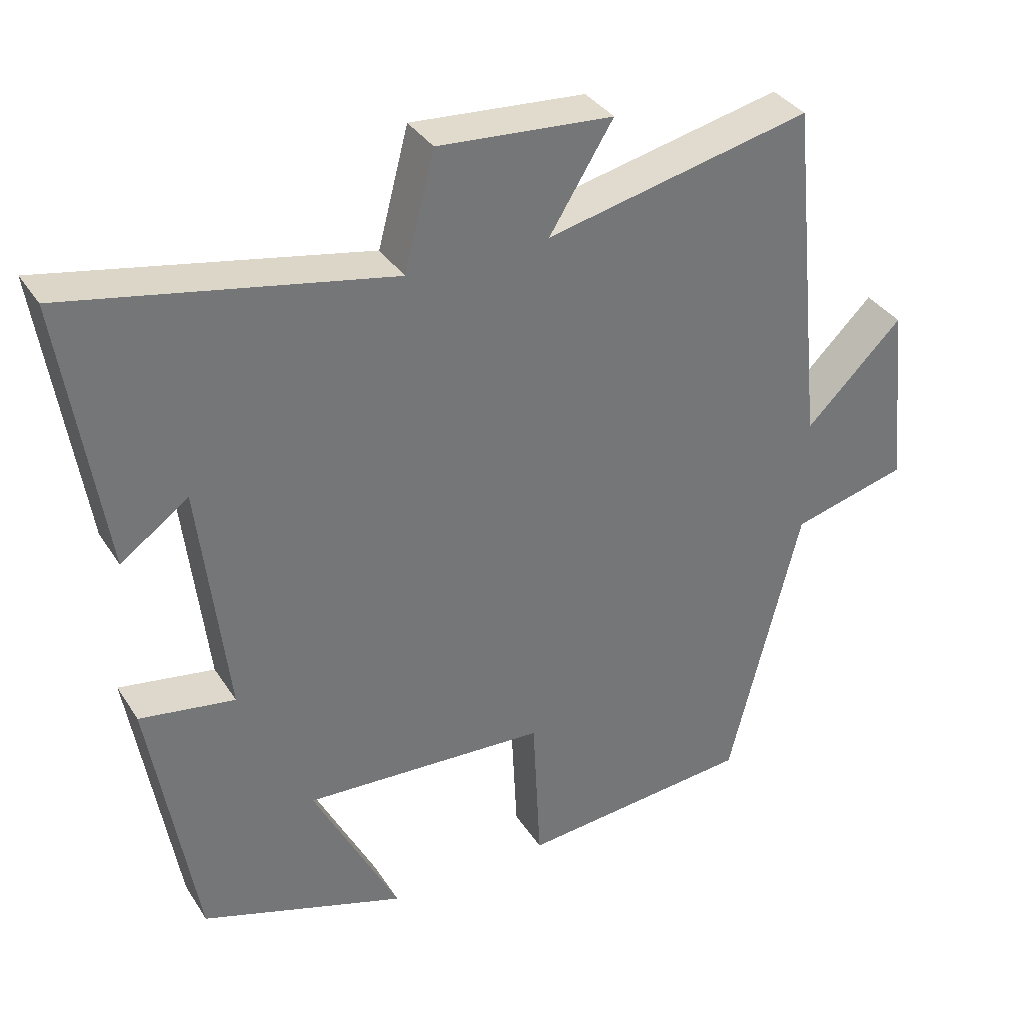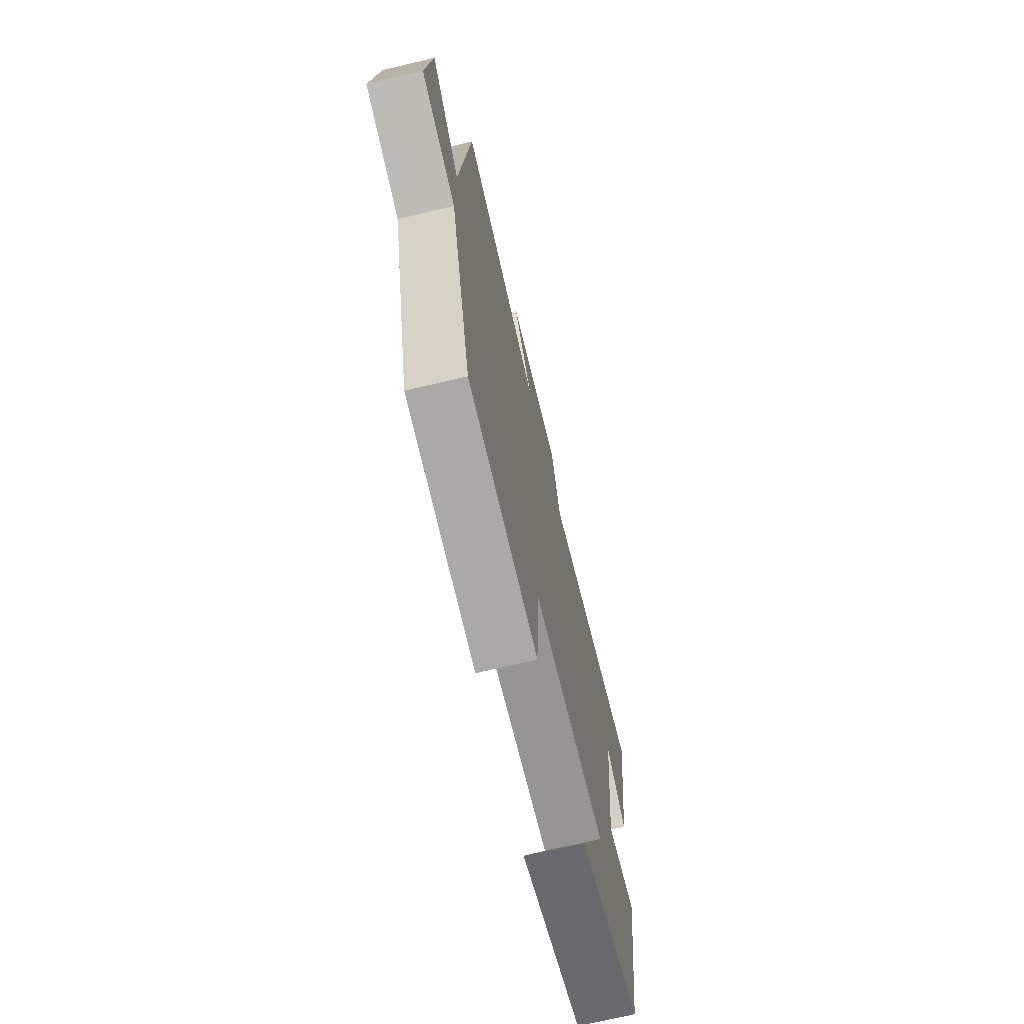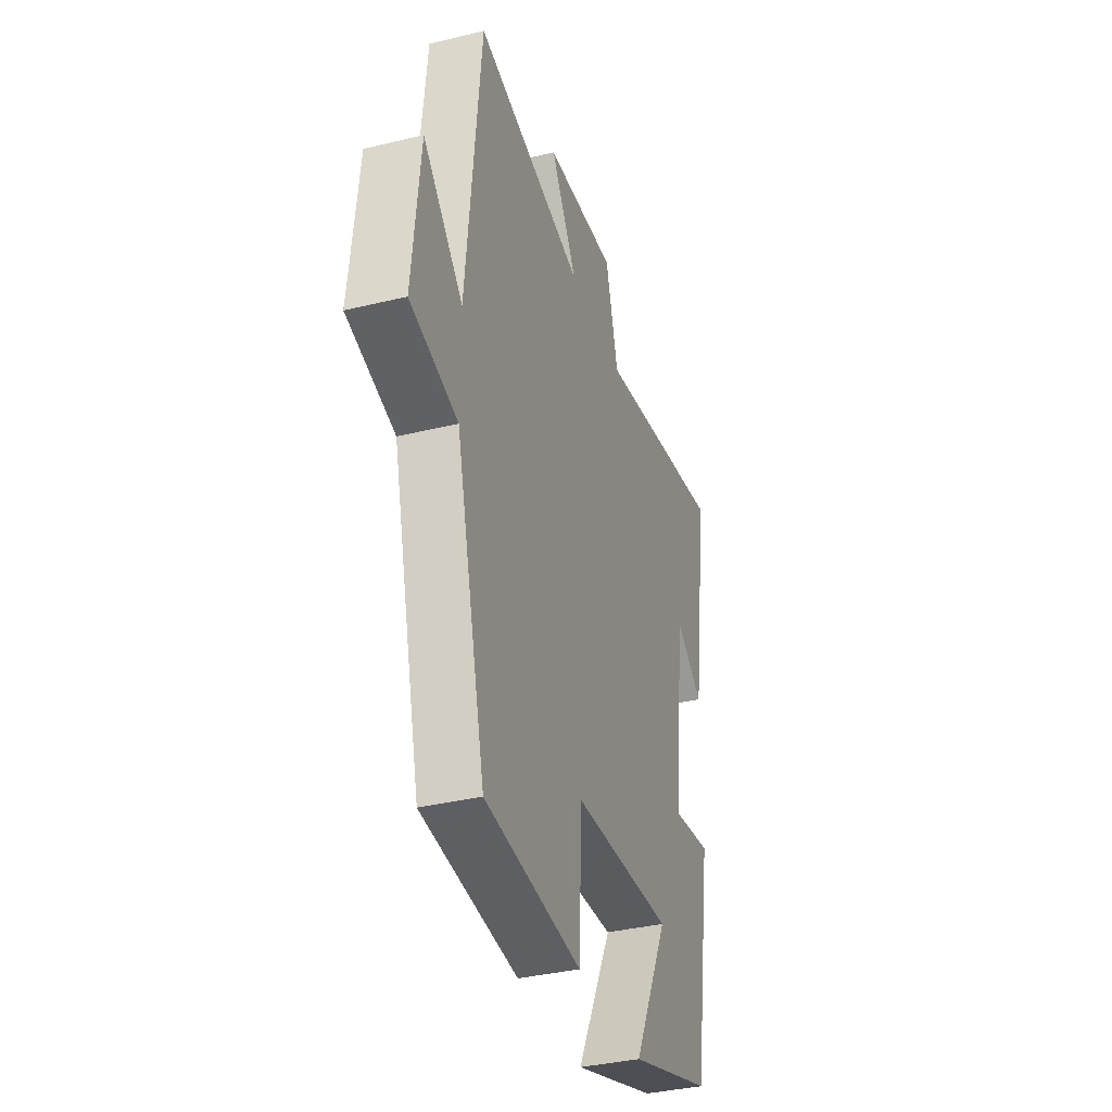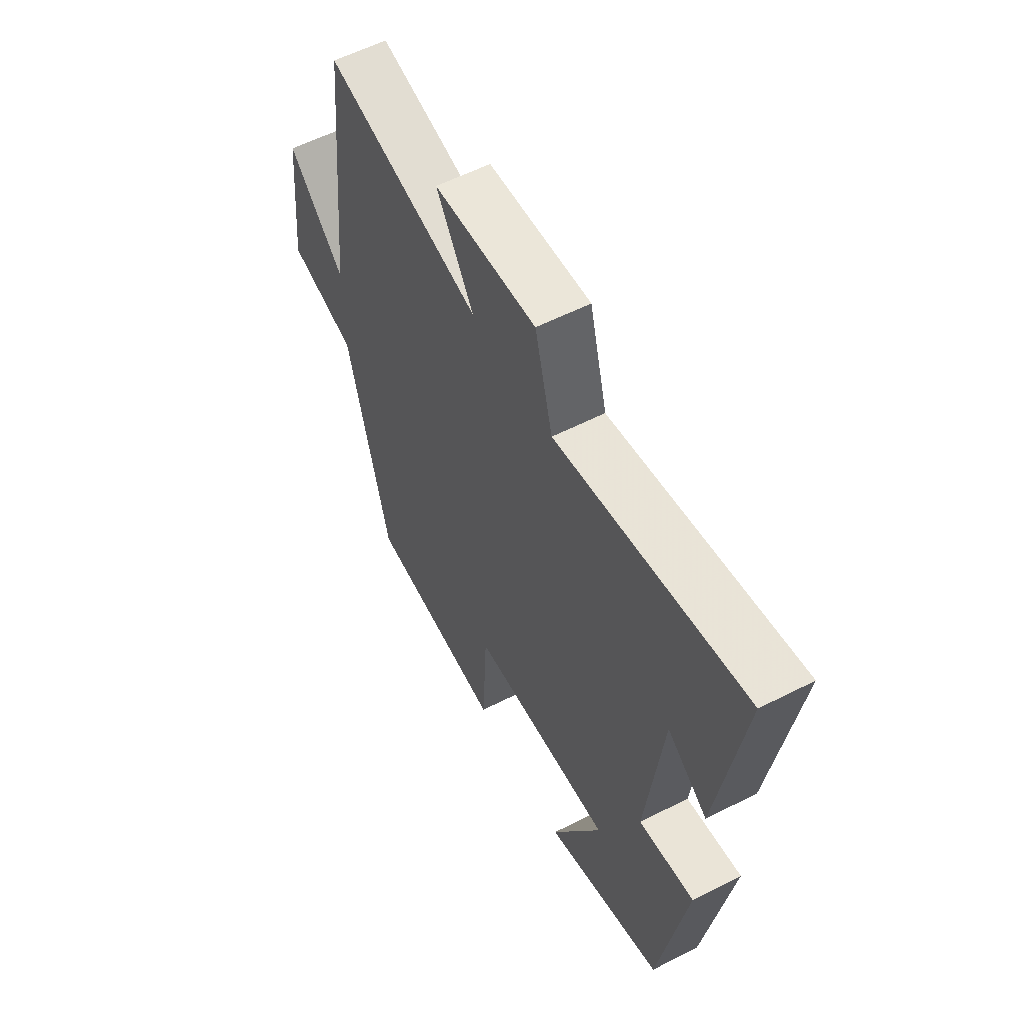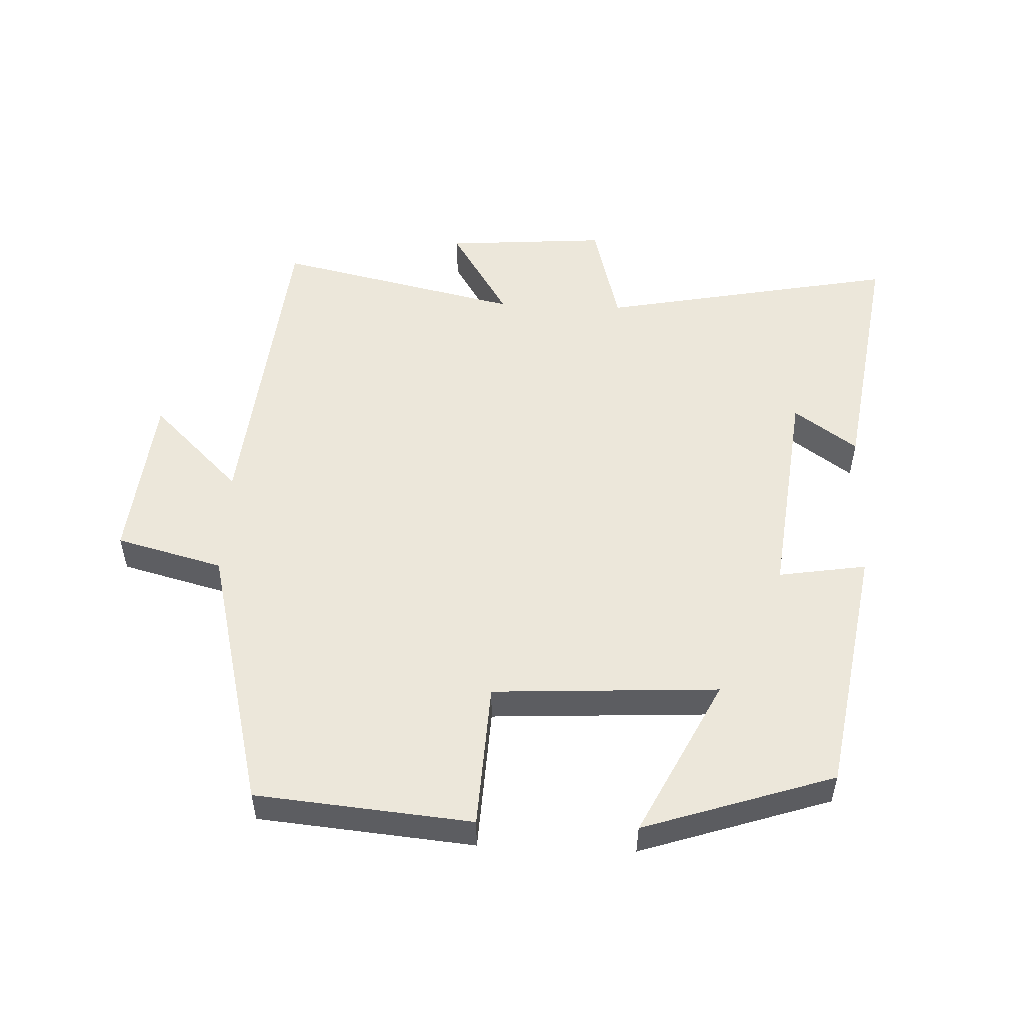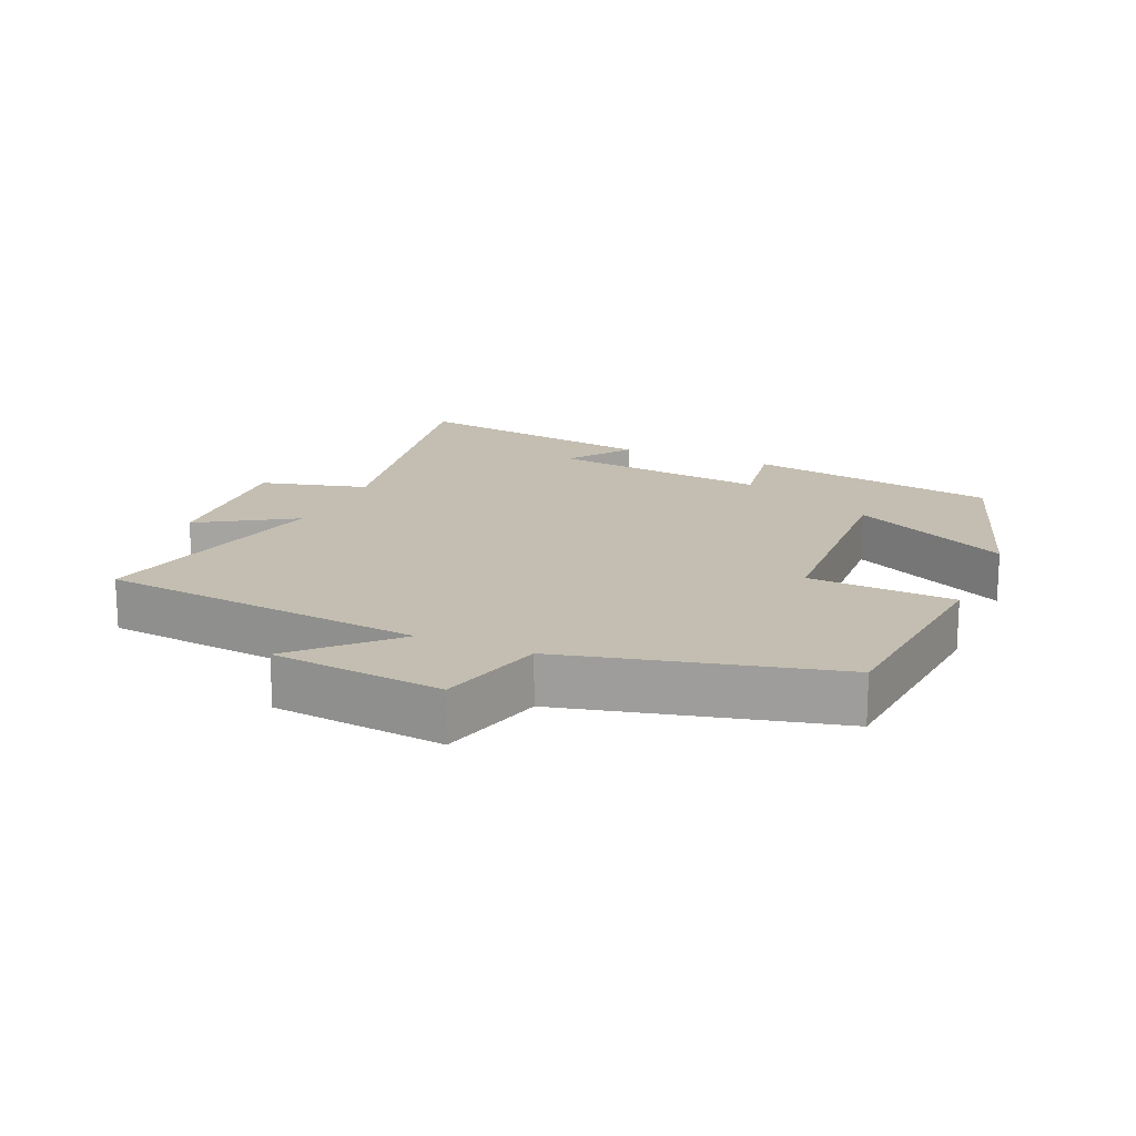
<metadata>
{"format":"obj","ext":"obj","renderer":"f3d","projection":"perspective","resolution":1024,"background":"white","views":[{"elev":35.2,"azim":-28.4,"up":"+Z"},{"elev":-70.5,"azim":103.4,"up":"+Z"},{"elev":-36.4,"azim":107.6,"up":"+Z"},{"elev":58.0,"azim":-117.8,"up":"+Z"},{"elev":52.7,"azim":-177.6,"up":"+Y"},{"elev":17.2,"azim":113.6,"up":"+Y"}]}
</metadata>
<code>
v -0.557 0.07 0.586
v -0.112 0.07 0.5
v -0.07 0.07 0.66
v 0.172 0.07 0.642
v 0.084 0.07 0.5
v 0.451 0.07 0.582
v 0.5 0.07 0.096
v 0.634 0.07 0.228
v 0.66 0.07 -0.028
v 0.5 0.07 -0.07
v 0.401 0.07 -0.47
v 0.078 0.07 -0.5
v 0.067 0.07 -0.282
v -0.271 0.07 -0.264
v -0.152 0.07 -0.5
v -0.437 0.07 -0.406
v -0.5 0.07 -0.03
v -0.368 0.07 -0.051
v -0.406 0.07 0.277
v -0.5 0.07 0.21
v -0.557 0 0.586
v -0.112 0 0.5
v -0.07 0 0.66
v 0.172 0 0.642
v 0.084 0 0.5
v 0.451 0 0.582
v 0.5 0 0.096
v 0.634 0 0.228
v 0.66 0 -0.028
v 0.5 0 -0.07
v 0.401 0 -0.47
v 0.078 0 -0.5
v 0.067 0 -0.282
v -0.271 0 -0.264
v -0.152 0 -0.5
v -0.437 0 -0.406
v -0.5 0 -0.03
v -0.368 0 -0.051
v -0.406 0 0.277
v -0.5 0 0.21
f 19 20 1 2
f 18 19 2
f 16 17 18
f 16 18 2
f 14 15 16
f 14 16 2
f 13 14 2 3
f 10 11 12 13
f 10 13 3
f 7 8 9 10
f 5 6 7 10
f 5 10 3
f 3 4 5
f 22 21 40 39
f 22 39 38
f 38 37 36
f 22 38 36
f 36 35 34
f 22 36 34
f 23 22 34 33
f 33 32 31 30
f 23 33 30
f 30 29 28 27
f 30 27 26 25
f 23 30 25
f 25 24 23
f 1 21 22 2
f 2 22 23 3
f 3 23 24 4
f 4 24 25 5
f 5 25 26 6
f 6 26 27 7
f 7 27 28 8
f 8 28 29 9
f 9 29 30 10
f 10 30 31 11
f 11 31 32 12
f 12 32 33 13
f 13 33 34 14
f 14 34 35 15
f 15 35 36 16
f 16 36 37 17
f 17 37 38 18
f 18 38 39 19
f 19 39 40 20
f 20 40 21 1

</code>
